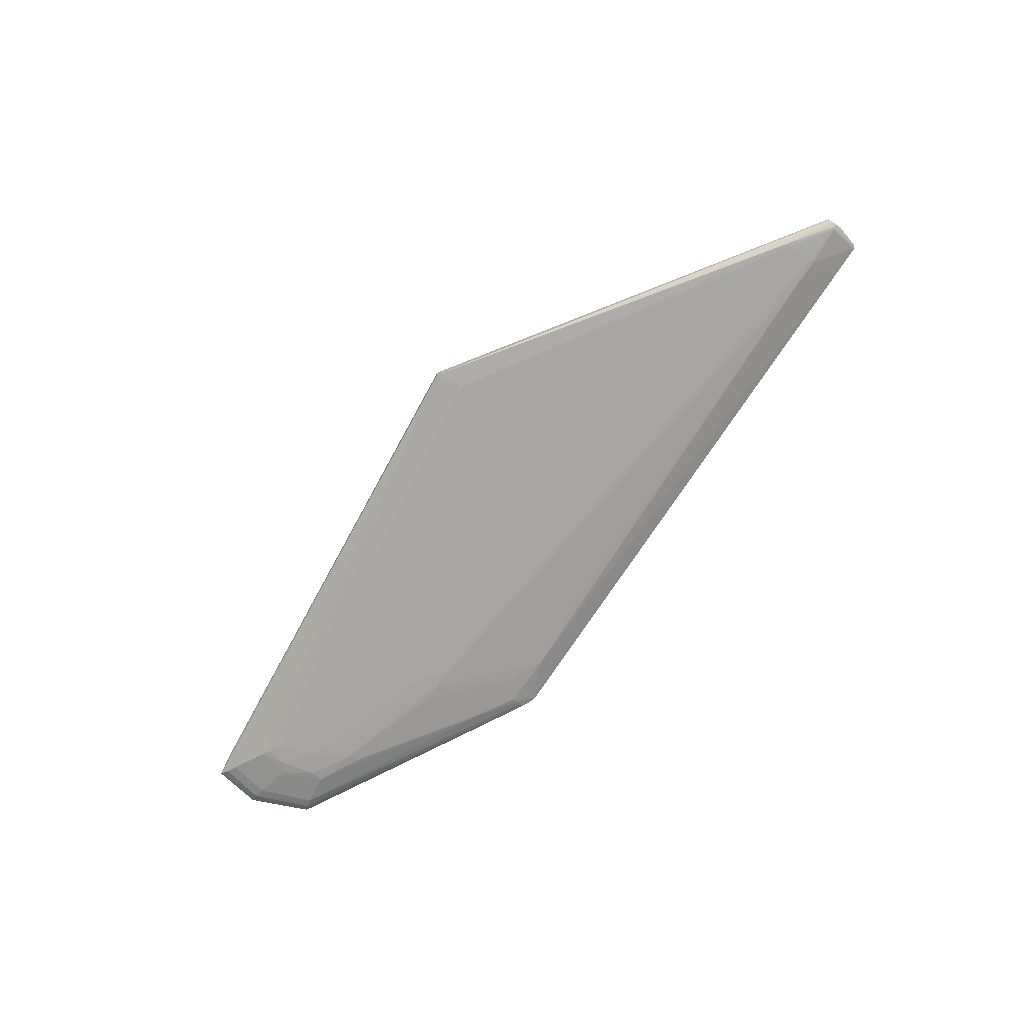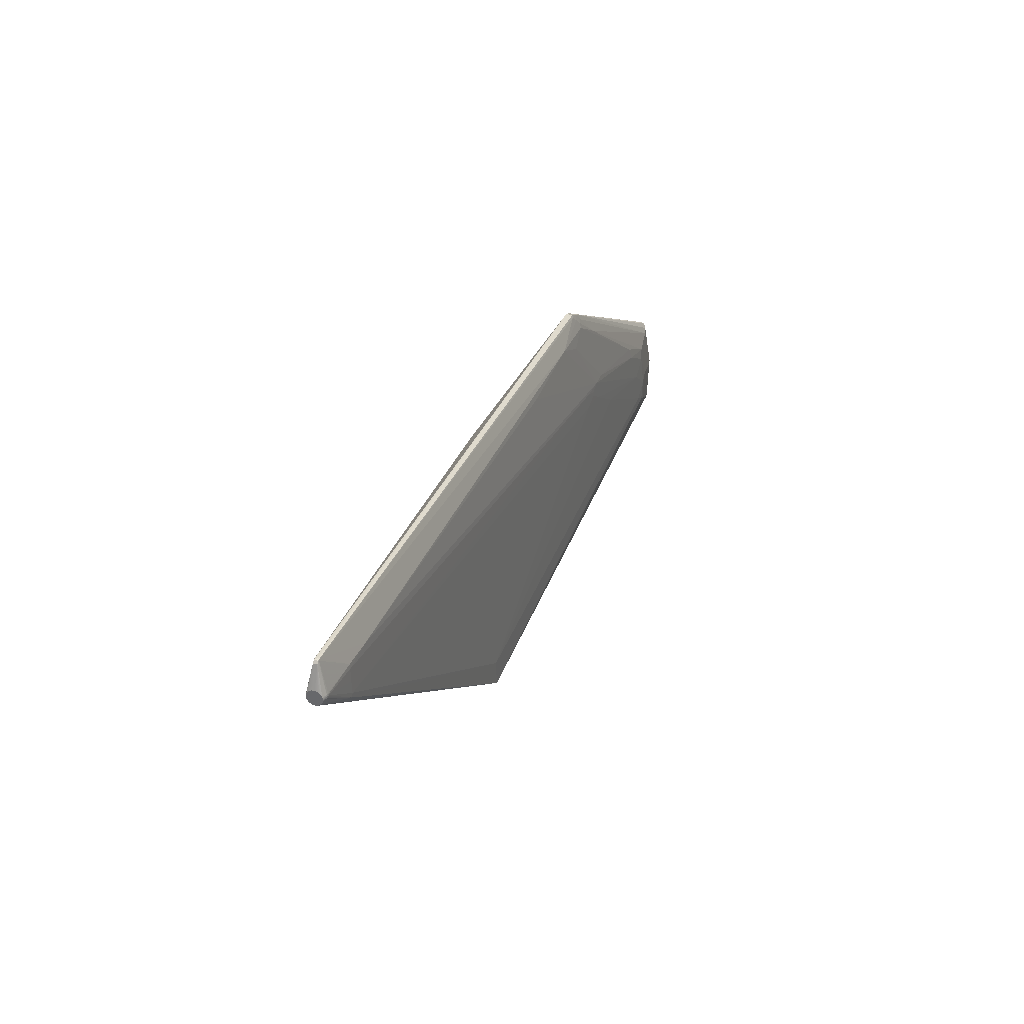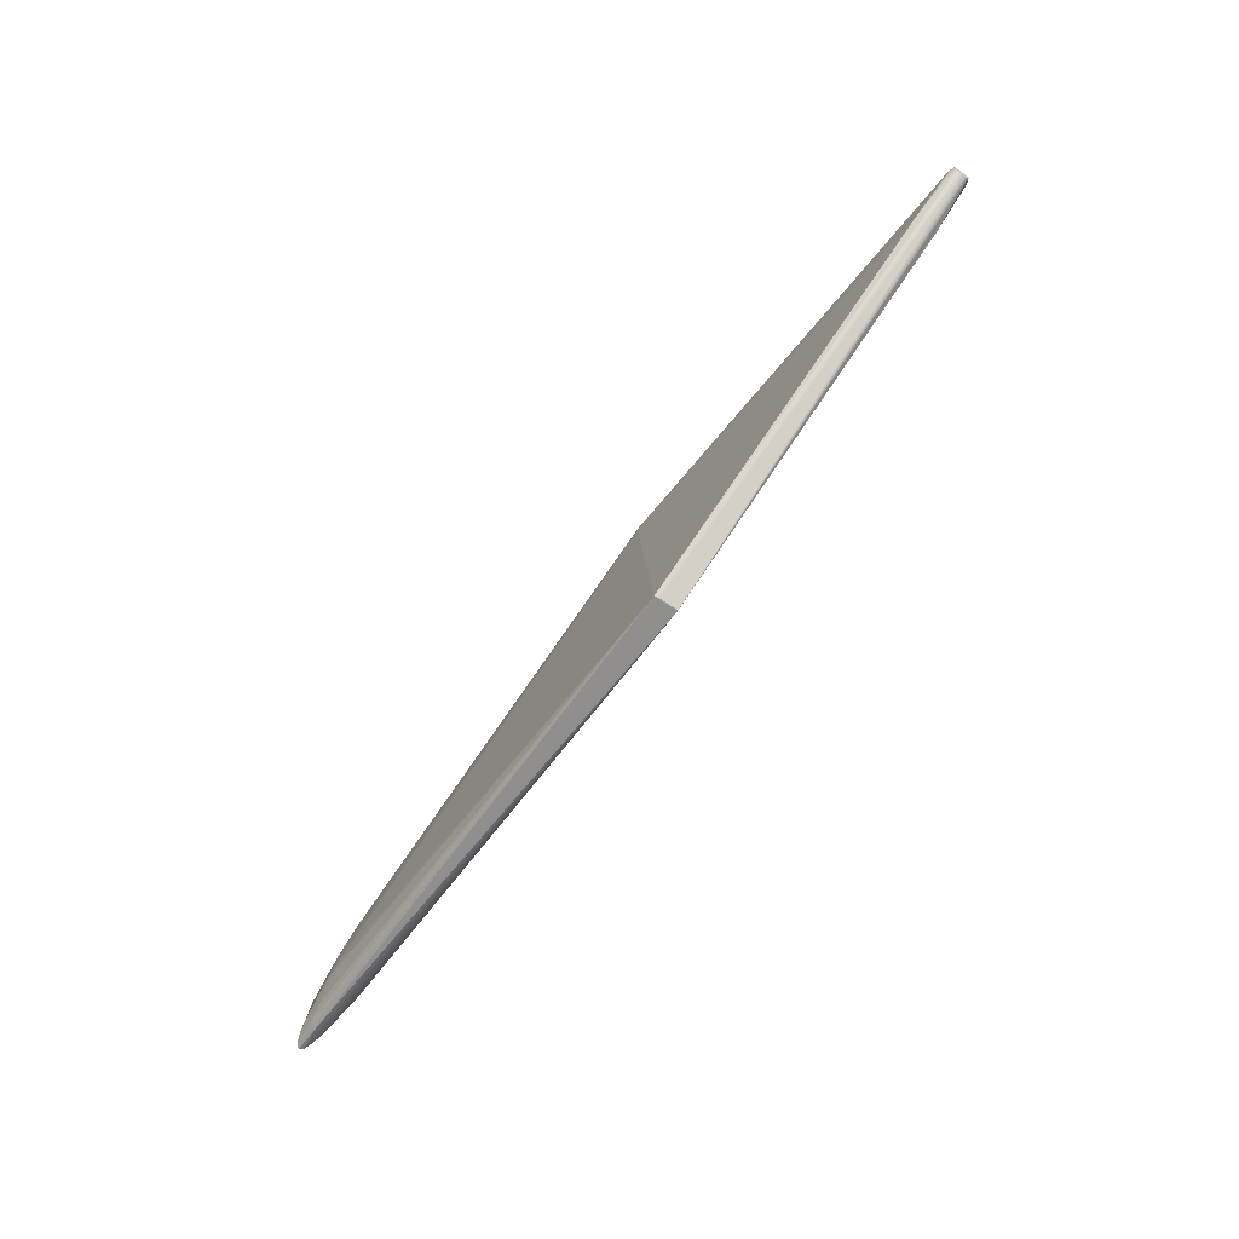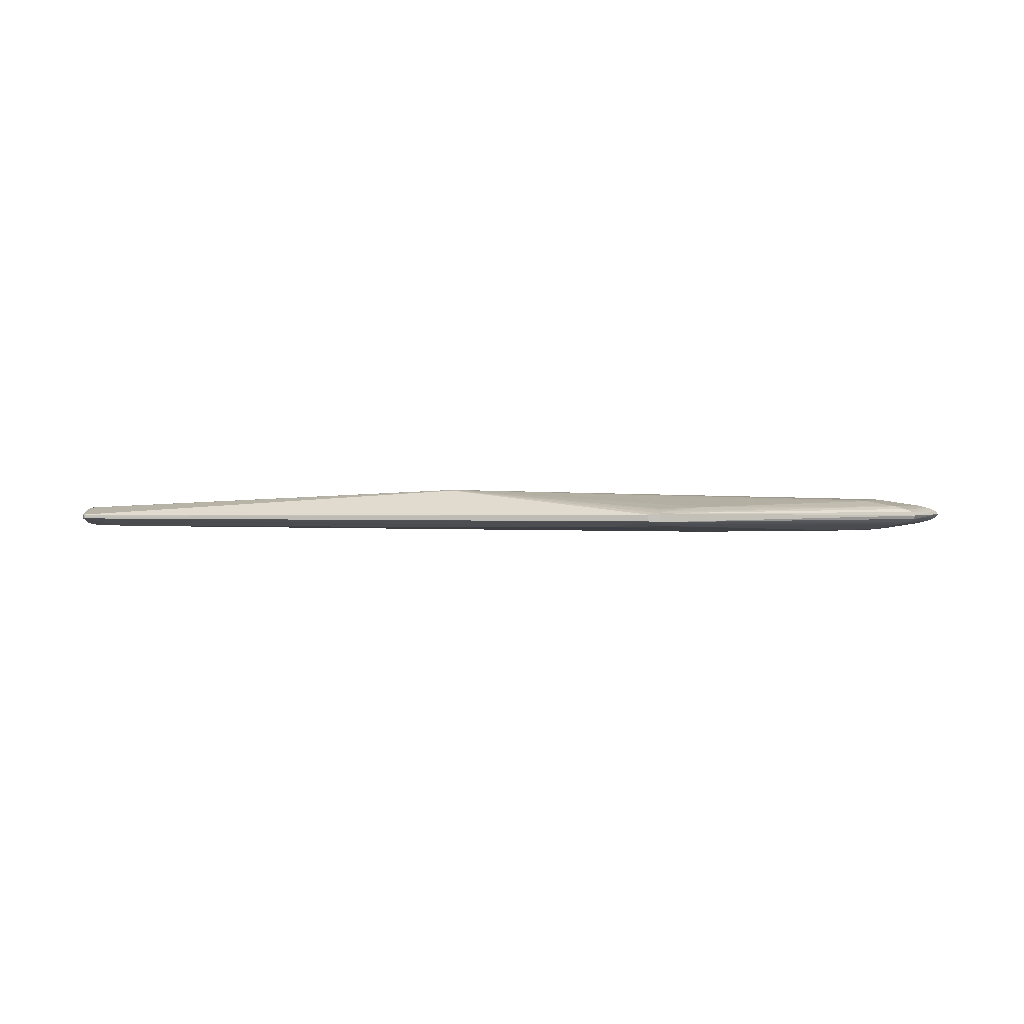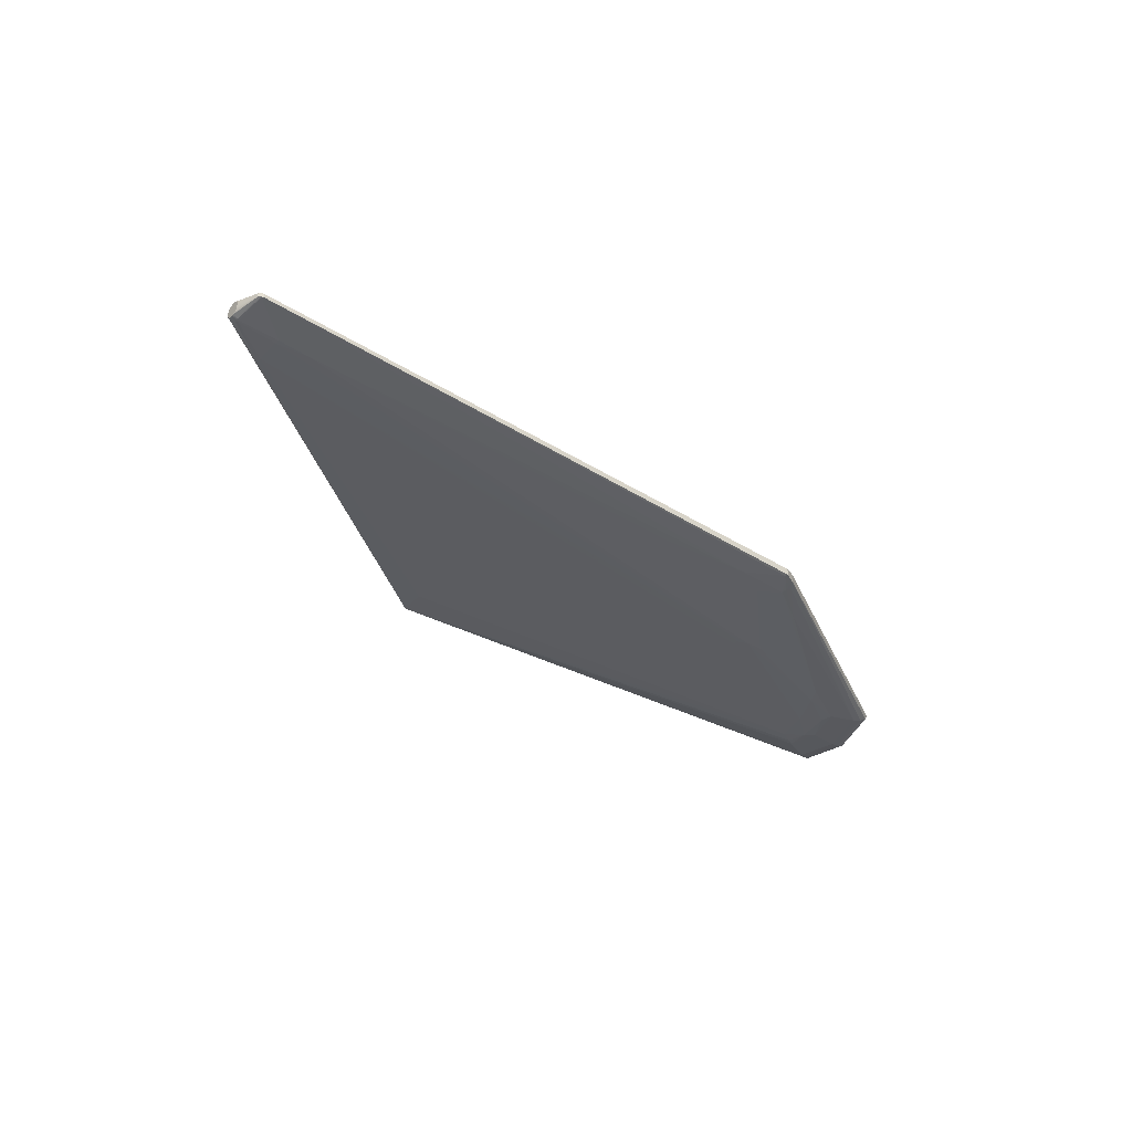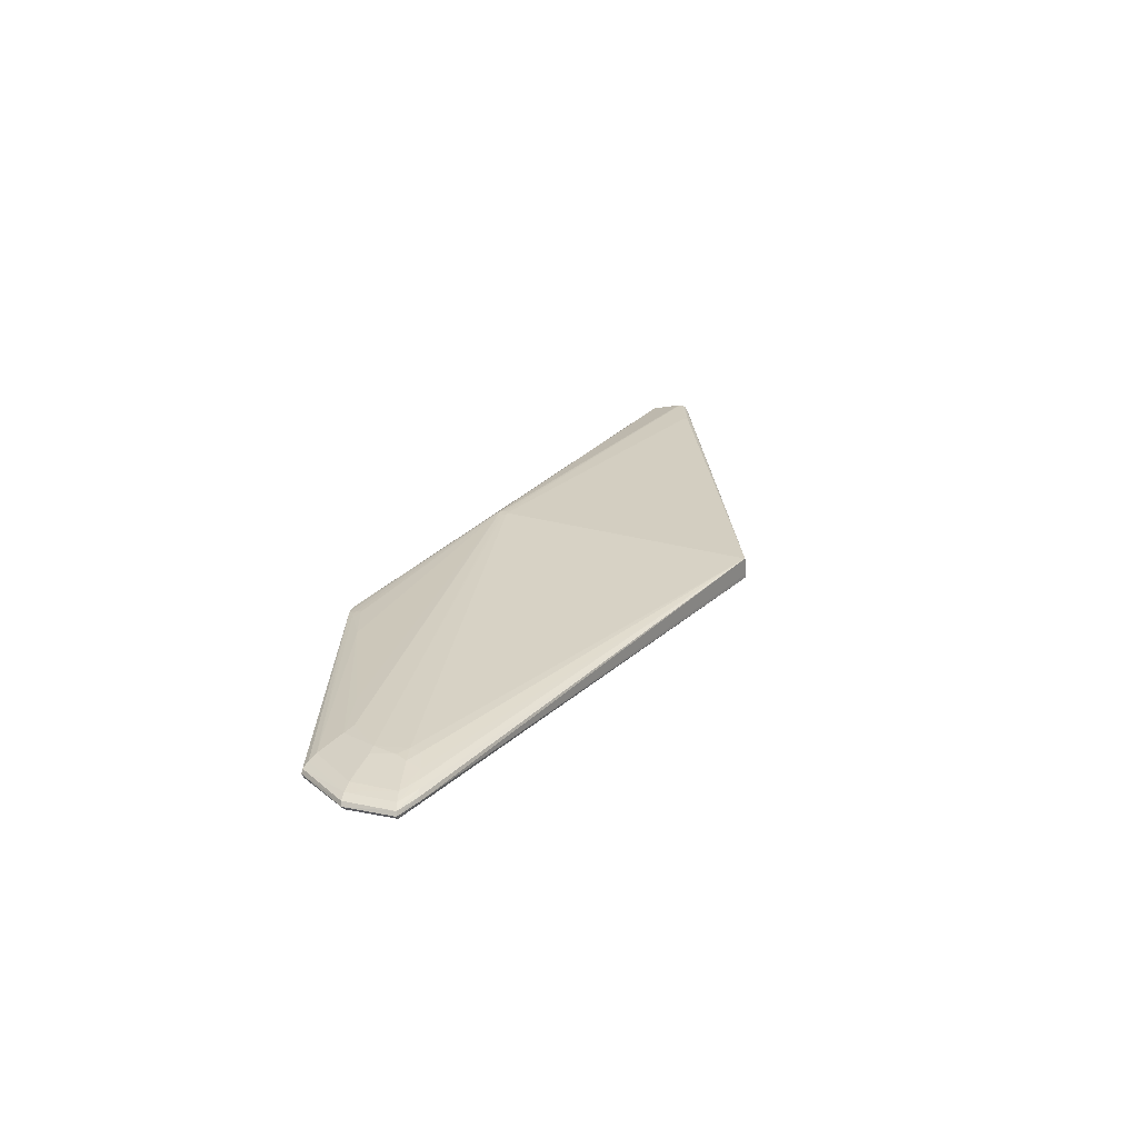
<metadata>
{"format":"obj","ext":"obj","renderer":"f3d","projection":"perspective","resolution":1024,"background":"white","views":[{"elev":-72.4,"azim":48.7,"up":"+Z"},{"elev":25.6,"azim":110.5,"up":"+Y"},{"elev":-76.3,"azim":53.1,"up":"+Y"},{"elev":-0.8,"azim":-176.2,"up":"+Z"},{"elev":-36.4,"azim":132.6,"up":"+Z"},{"elev":25.9,"azim":-67.6,"up":"+Z"}]}
</metadata>
<code>
v -0.006904 0.05685 0.02626
v -0.0105 0.05643 0.02636
v -0.4933 -0.07866 -0.01568
v -0.3523 -0.0265 -0.01839
v -0.2641 -0.002106 -0.01917
v -0.2604 0.01482 -0.01983
v -0.4801 -0.01943 -0.0181
v -0.5422 -0.09511 -0.008292
v -0.5148 0.002846 -0.01185
v -0.5632 -0.1011 -0.001555
v -0.5305 0.009516 -0.005571
v -0.5637 -0.0999 0.006169
v -0.5288 0.01106 0.002138
v -0.5433 -0.09219 0.0124
v -0.5104 0.006744 0.008805
v -0.4984 -0.06697 0.01826
v -0.4655 -0.007621 0.01636
v -0.2265 0.1198 -0.01019
v -0.2437 0.1082 -0.01306
v -0.2277 0.1227 -0.008659
v -0.2277 0.123 -0.002524
v -0.2418 0.1112 0.002364
v 0.4258 0.02784 -0.00479
v 0.4267 0.02827 -0.001994
v 0.4261 0.02773 0.0001388
v 0.4239 0.02882 5.222e-05
v -0.2227 0.08469 -0.01605
v 0.4242 -0.003059 0.008499
v 0.4238 -0.005646 0.008936
v 0.4238 -0.006362 -0.01136
v 0.4242 -0.00375 -0.01111
v -0.00484 0.05587 0.02642
v -0.008491 0.05677 0.02635
v -0.003192 0.05064 0.0271
v -0.005826 0.05372 0.02699
v -0.008874 0.05438 0.02697
v -0.01168 0.05302 0.02702
v -0.01341 0.05045 0.02711
v -0.01344 0.04767 0.02721
v -0.01122 0.04463 0.02732
v -0.007255 0.0438 0.02735
v -0.004473 0.04515 0.0273
v -0.003052 0.04755 0.02722
v -0.478 -0.07281 -0.01632
v -0.5035 -0.08209 -0.01464
v -0.3071 0.02252 -0.01982
v -0.4346 -0.0009904 -0.01893
v -0.4817 -0.006932 -0.01737
v -0.4249 0.01291 -0.0181
v -0.4946 -0.05619 -0.01691
v -0.5051 -0.04757 -0.01589
v -0.527 -0.09038 -0.0107
v -0.5027 -0.00158 -0.01392
v -0.5445 -0.05047 -0.009909
v -0.5354 -0.1079 -0.001315
v -0.5546 -0.09863 -0.005179
v -0.5243 0.006379 -0.008992
v -0.5569 -0.05045 -0.006924
v -0.5651 -0.04965 -0.003418
v -0.5383 -0.109 0.002608
v -0.5365 -0.108 0.006456
v -0.566 -0.101 0.002328
v -0.5316 0.01079 -0.001734
v -0.5677 -0.04857 0.0004268
v -0.5647 -0.04722 0.00426
v -0.5301 -0.1051 0.009881
v -0.5198 -0.1006 0.0127
v -0.5554 -0.09635 0.009571
v -0.5208 0.009444 0.005728
v -0.5563 -0.04561 0.007733
v -0.5437 -0.04437 0.01067
v -0.5072 -0.09511 0.01472
v -0.4975 0.003097 0.01116
v -0.5285 -0.04302 0.01284
v -0.4858 -0.08593 0.01802
v -0.4853 -0.0741 0.01893
v -0.504 -0.07972 0.0178
v -0.4793 -0.00403 0.01505
v -0.4206 0.0146 0.01436
v -0.5046 -0.04345 0.01649
v -0.4926 -0.04158 0.01775
v -0.2897 0.01898 -0.02014
v -0.2868 0.01618 -0.02004
v -0.4604 -0.03687 -0.01807
v -0.2784 0.0119 -0.01989
v -0.2801 0.00678 -0.0197
v -0.2882 0.006568 -0.01969
v -0.3498 -0.003575 -0.01931
v -0.3412 -0.008545 -0.01913
v -0.2952 -0.0009127 -0.01942
v -0.3227 -0.008541 -0.01913
v -0.3356 -0.008929 -0.01912
v -0.2277 0.1227 -0.009273
v -0.2347 0.1145 -0.01159
v -0.2483 0.1111 -0.0118
v -0.2404 0.1192 -0.01008
v -0.2436 0.1026 -0.01435
v -0.2404 0.1193 -0.007678
v -0.2277 0.1229 -0.003137
v -0.2277 0.123 -0.00191
v -0.2483 0.1116 0.001745
v -0.2404 0.1196 -0.0004704
v -0.2518 0.1056 0.003325
v -0.2433 0.1045 0.00434
v -0.1847 0.09533 -0.01529
v 0.01103 -0.2001 -0.00717
v 0.002228 -0.2309 -0.004611
v 0.0008366 -0.2306 -0.0007785
v 0.0008407 -0.23 0.01458
v -0.0005506 -0.2297 0.01841
v 0.3812 -0.01555 -0.01256
v 0.3832 -0.001847 -0.01305
v 0.3786 -0.02919 -0.01207
v 0.3786 -0.03402 -0.01164
v 0.3511 0.007341 -0.01338
v 0.3832 0.00312 -0.01298
v 0.3779 -0.03325 0.01098
v 0.3793 -0.02844 0.01106
v 0.4267 0.02818 -0.0045
v 0.4284 0.02551 -0.004404
v 0.4235 0.02867 -0.004711
v 0.4247 0.02907 -0.004532
v 0.4284 0.02557 -0.002921
v 0.4247 0.02913 -0.002813
v 0.4267 0.02833 -0.0001853
v 0.4284 0.02567 -8.922e-05
v 0.4239 0.02912 -0.0002131
v -0.289 0.08341 -0.01493
v -0.289 0.0842 0.006877
v -0.09145 0.07269 -0.01554
v 0.4323 0.00104 -0.0003271
v 0.4323 0.0008625 0.0007336
v 0.4323 0.00108 -0.001404
v 0.4322 0.0005483 0.001763
v 0.4322 0.0001048 0.002741
v 0.4321 -0.0004624 0.003653
v 0.432 -0.001141 0.004481
v 0.4319 -0.001923 0.005213
v 0.4317 -0.002791 0.005836
v 0.4316 -0.003734 0.006338
v 0.4314 -0.004732 0.006712
v 0.4313 -0.005772 0.006952
v 0.4311 -0.006832 0.007052
v 0.431 -0.007898 0.007011
v 0.4308 -0.008948 0.00683
v 0.4307 -0.009967 0.006512
v 0.4306 -0.01094 0.006063
v 0.4304 -0.01184 0.00549
v 0.4303 -0.01266 0.004803
v 0.4302 -0.01338 0.004013
v 0.4301 -0.014 0.003135
v 0.4301 -0.0145 0.002183
v 0.43 -0.01487 0.001174
v 0.43 -0.01511 0.0001233
v 0.43 -0.01521 -0.000948
v 0.43 -0.01517 -0.002024
v 0.43 -0.01499 -0.003085
v 0.4301 -0.01468 -0.004114
v 0.4301 -0.01423 -0.005092
v 0.4302 -0.01366 -0.006004
v 0.4303 -0.01299 -0.006833
v 0.4304 -0.0122 -0.007565
v 0.4306 -0.01134 -0.008187
v 0.4307 -0.01039 -0.00869
v 0.4309 -0.009395 -0.009064
v 0.431 -0.008355 -0.009303
v 0.4312 -0.007295 -0.009403
v 0.4313 -0.006229 -0.009362
v 0.4315 -0.005179 -0.009182
v 0.4316 -0.00416 -0.008864
v 0.4317 -0.003192 -0.008415
v 0.4319 -0.002289 -0.007841
v 0.432 -0.001469 -0.007155
v 0.4321 -0.0007436 -0.006364
v 0.4322 -0.0001267 -0.005487
v 0.4322 0.0003717 -0.004534
v 0.4323 0.0007428 -0.003525
v 0.4323 0.0009799 -0.002475
v 0.424 -0.004339 0.008802
v 0.4263 -0.004092 0.008433
v 0.4261 -0.005994 0.00871
v 0.4236 -0.006961 0.008894
v 0.4259 -0.007278 0.008669
v 0.4256 -0.00916 0.008271
v 0.4255 -0.01097 -0.009923
v 0.4257 -0.0092 -0.01069
v 0.4236 -0.007669 -0.01123
v 0.4259 -0.00795 -0.01098
v 0.424 -0.005048 -0.01132
v 0.4262 -0.00603 -0.01109
v 0.4264 -0.004122 -0.01086
f 76 110 41
f 107 109 108
f 108 109 110
f 79 129 78
f 115 112 82
f 64 63 11
f 11 63 96
f 64 11 59
f 51 54 9
f 118 117 29
f 65 63 64
f 76 81 16
f 110 72 67
f 129 79 36
f 36 79 78
f 40 76 41
f 4 90 106
f 82 112 6
f 107 157 156
f 112 115 116
f 116 30 112
f 82 105 130
f 130 115 82
f 130 105 115
f 96 63 98
f 124 100 127
f 15 69 71
f 63 65 13
f 57 59 11
f 57 96 9
f 57 11 96
f 91 90 4
f 4 84 91
f 7 84 50
f 50 51 7
f 7 51 48
f 9 128 48
f 48 128 49
f 82 84 47
f 47 84 7
f 7 48 47
f 47 48 49
f 182 29 117
f 181 29 182
f 70 65 68
f 71 69 70
f 69 13 70
f 70 13 65
f 54 56 58
f 59 57 58
f 9 54 58
f 58 57 9
f 8 56 54
f 107 56 8
f 64 59 62
f 76 16 77
f 71 16 80
f 80 16 81
f 80 81 78
f 110 67 66
f 66 67 68
f 81 38 37
f 36 37 35
f 76 40 39
f 39 81 76
f 39 38 81
f 39 37 38
f 44 84 4
f 4 106 44
f 3 50 44
f 44 50 84
f 107 3 44
f 44 106 107
f 148 117 110
f 121 116 115
f 115 105 121
f 121 18 122
f 105 18 121
f 122 18 93
f 93 18 96
f 102 13 69
f 69 15 102
f 63 13 102
f 102 98 63
f 129 36 104
f 103 129 104
f 78 129 73
f 73 15 78
f 129 15 73
f 88 84 82
f 88 89 84
f 84 89 92
f 92 91 84
f 90 91 92
f 9 96 95
f 95 128 9
f 27 105 82
f 82 47 46
f 46 47 49
f 46 27 82
f 53 51 9
f 9 48 53
f 53 48 51
f 140 126 141
f 54 51 45
f 45 8 54
f 51 50 45
f 45 50 3
f 45 3 107
f 12 65 64
f 64 62 12
f 68 65 12
f 12 66 68
f 10 62 59
f 59 58 10
f 10 58 56
f 10 56 107
f 61 12 62
f 110 66 61
f 66 12 61
f 110 76 75
f 76 77 75
f 75 72 110
f 75 77 72
f 68 67 14
f 14 67 72
f 72 77 14
f 14 70 68
f 71 70 14
f 14 16 71
f 14 77 16
f 74 80 78
f 71 80 74
f 78 15 74
f 74 15 71
f 78 81 17
f 81 37 17
f 17 36 78
f 17 37 36
f 34 40 41
f 34 35 37
f 34 39 40
f 37 39 34
f 34 43 29
f 29 35 34
f 118 29 42
f 29 43 42
f 42 117 118
f 42 34 41
f 43 34 42
f 41 110 42
f 110 117 42
f 1 36 32
f 36 35 32
f 35 28 32
f 5 106 90
f 5 113 106
f 111 6 112
f 111 113 6
f 112 30 111
f 30 113 111
f 107 106 114
f 106 113 114
f 114 113 30
f 83 88 82
f 89 88 83
f 125 124 127
f 122 124 125
f 125 24 122
f 139 126 140
f 133 126 131
f 149 148 110
f 122 24 119
f 30 116 189
f 116 31 189
f 189 31 191
f 23 31 116
f 116 121 23
f 23 121 122
f 122 119 23
f 191 31 23
f 23 119 191
f 96 98 20
f 20 93 96
f 122 93 20
f 20 124 122
f 22 102 101
f 103 104 101
f 101 104 22
f 101 129 103
f 101 15 129
f 101 102 15
f 22 104 33
f 33 36 1
f 33 102 22
f 1 100 33
f 100 102 33
f 105 27 97
f 27 46 97
f 49 128 97
f 97 46 49
f 179 29 181
f 179 35 29
f 179 28 35
f 25 28 180
f 180 125 25
f 180 179 181
f 28 179 180
f 180 141 126
f 126 125 180
f 143 144 140
f 140 141 143
f 107 8 52
f 52 45 107
f 8 45 52
f 62 10 60
f 60 61 62
f 107 108 60
f 60 108 110
f 110 61 60
f 26 28 25
f 26 32 28
f 1 32 26
f 127 100 26
f 26 100 1
f 26 125 127
f 25 125 26
f 82 6 85
f 85 83 82
f 89 83 87
f 126 134 132
f 132 131 126
f 133 131 132
f 183 143 181
f 144 143 183
f 117 184 183
f 183 182 117
f 181 182 183
f 155 109 107
f 107 156 155
f 107 160 159
f 146 184 117
f 110 151 150
f 150 149 110
f 151 149 150
f 158 159 160
f 158 157 107
f 107 159 158
f 158 156 157
f 158 155 156
f 123 119 24
f 123 126 133
f 123 125 126
f 24 125 123
f 98 102 99
f 99 20 98
f 100 124 99
f 124 20 99
f 2 104 36
f 36 33 2
f 2 33 104
f 128 95 19
f 19 97 128
f 19 95 96
f 141 180 142
f 142 143 141
f 142 180 181
f 181 143 142
f 55 10 107
f 107 60 55
f 55 60 10
f 86 5 90
f 113 5 86
f 90 92 86
f 83 85 86
f 86 87 83
f 6 113 86
f 86 85 6
f 86 92 89
f 89 87 86
f 187 114 30
f 114 186 185
f 190 189 191
f 30 189 190
f 140 149 136
f 170 132 136
f 136 158 170
f 149 158 136
f 174 132 170
f 133 132 178
f 110 109 153
f 148 149 147
f 149 146 147
f 117 148 147
f 147 146 117
f 145 149 140
f 145 146 149
f 140 144 145
f 184 146 145
f 144 183 145
f 145 183 184
f 170 169 120
f 119 123 120
f 191 119 120
f 120 169 191
f 120 174 173
f 120 178 177
f 120 123 133
f 133 178 120
f 152 149 151
f 152 158 149
f 155 158 152
f 152 151 110
f 110 153 152
f 161 158 160
f 161 160 107
f 165 169 170
f 170 158 165
f 158 161 165
f 167 169 165
f 165 166 167
f 21 102 100
f 100 99 21
f 21 99 102
f 105 97 94
f 97 19 94
f 94 18 105
f 96 18 94
f 94 19 96
f 163 114 164
f 114 185 164
f 164 165 163
f 164 185 186
f 186 165 164
f 168 169 167
f 167 190 168
f 191 169 168
f 168 190 191
f 167 166 188
f 188 190 167
f 188 165 186
f 166 165 188
f 188 186 114
f 114 187 188
f 188 187 30
f 30 190 188
f 135 132 134
f 135 136 132
f 135 134 126
f 126 136 135
f 137 136 126
f 138 139 140
f 140 136 138
f 136 137 138
f 126 139 138
f 138 137 126
f 172 174 170
f 173 174 172
f 172 120 173
f 132 174 176
f 176 178 132
f 177 178 176
f 176 120 177
f 155 152 154
f 154 152 153
f 109 155 154
f 154 153 109
f 163 165 162
f 162 165 161
f 162 114 163
f 107 114 162
f 162 161 107
f 170 120 171
f 171 172 170
f 120 172 171
f 174 120 175
f 175 176 174
f 120 176 175

</code>
